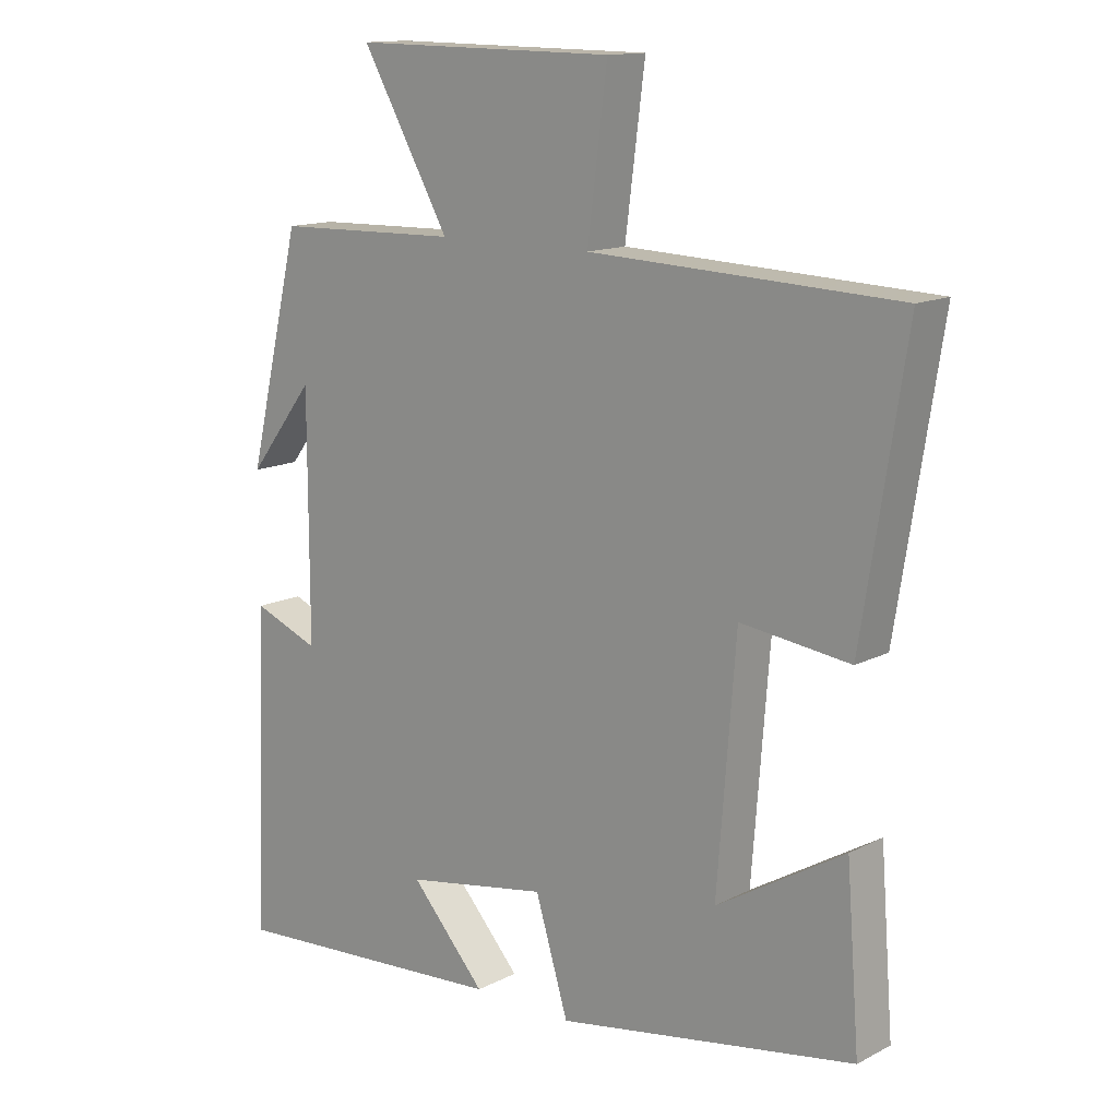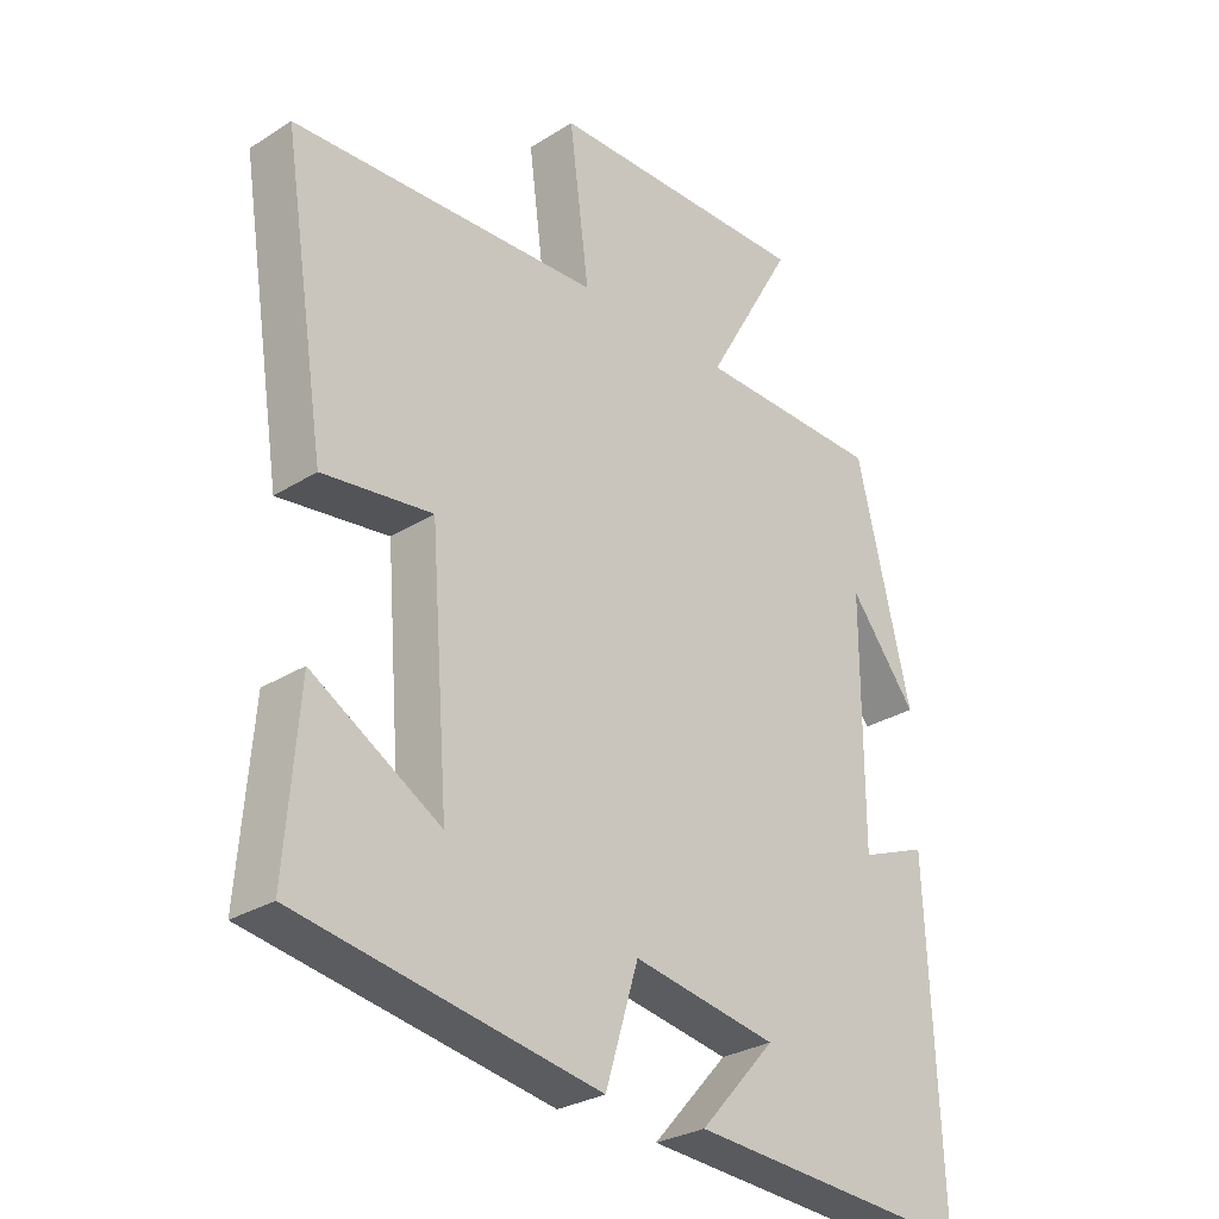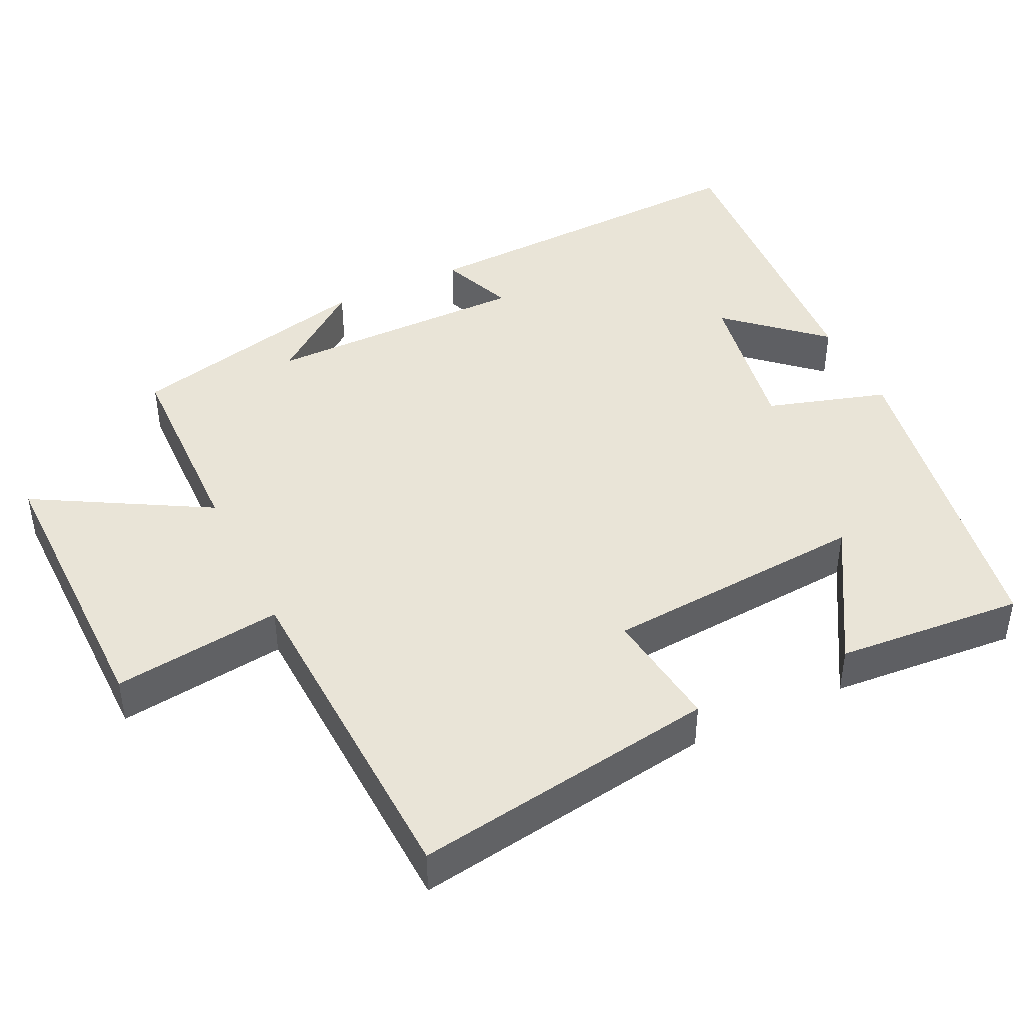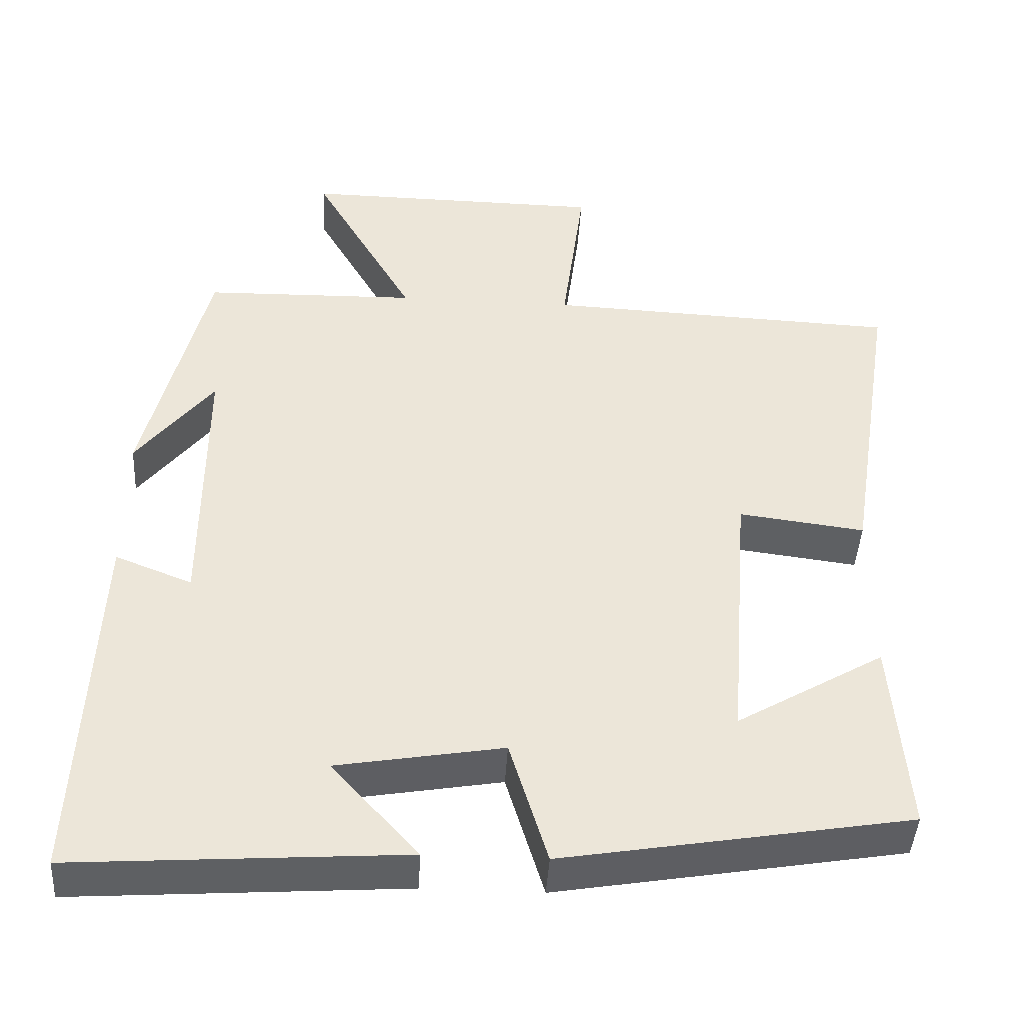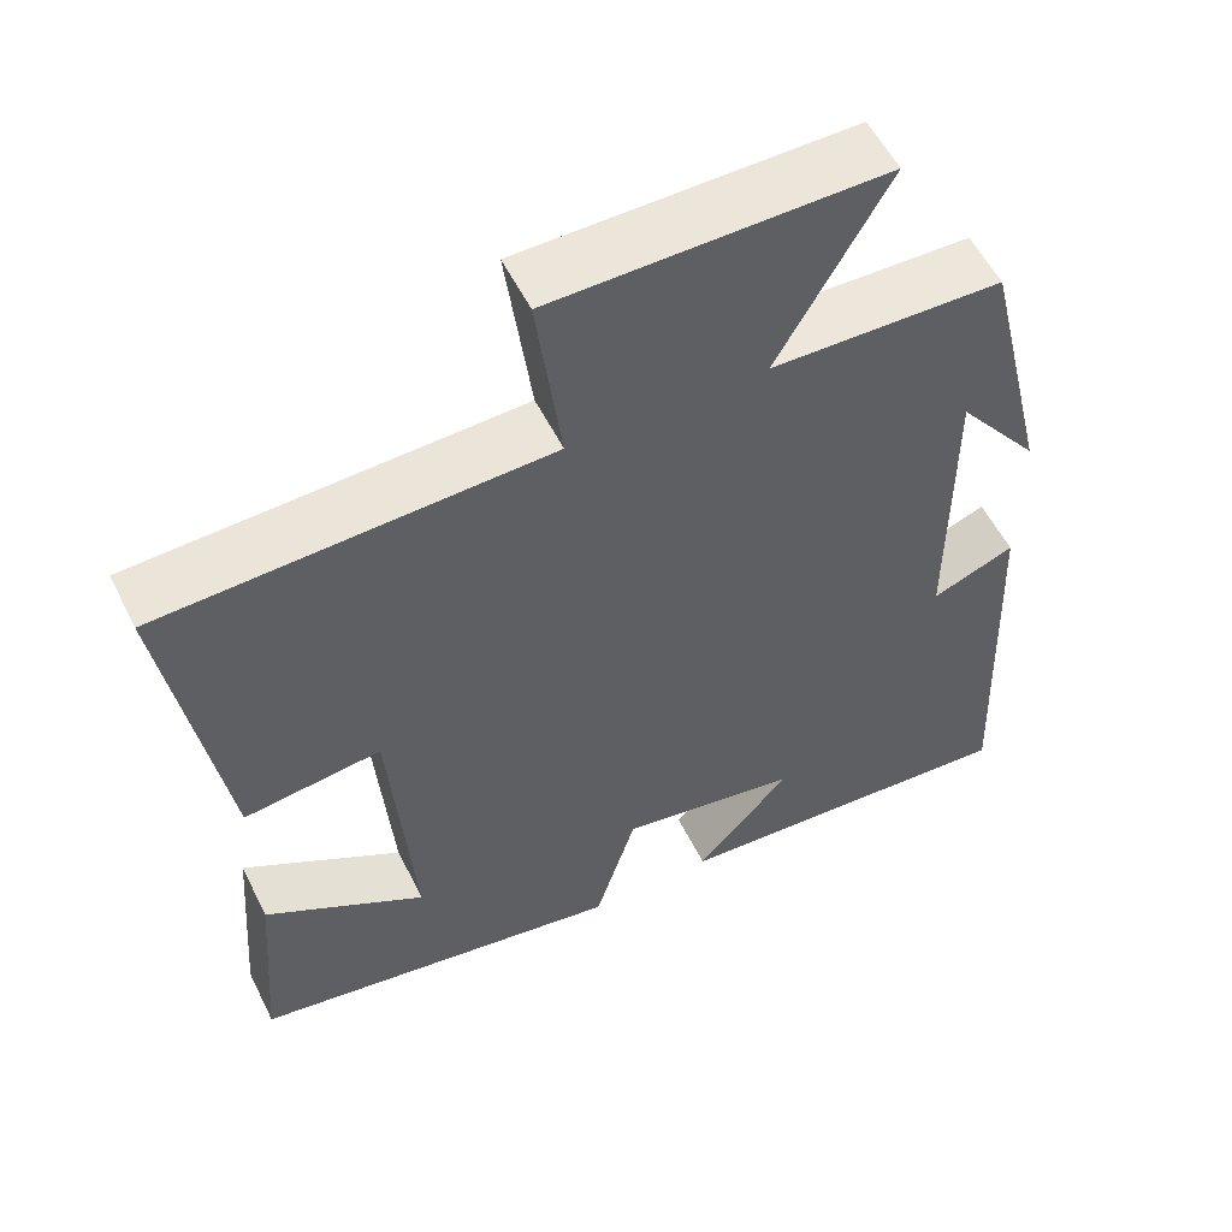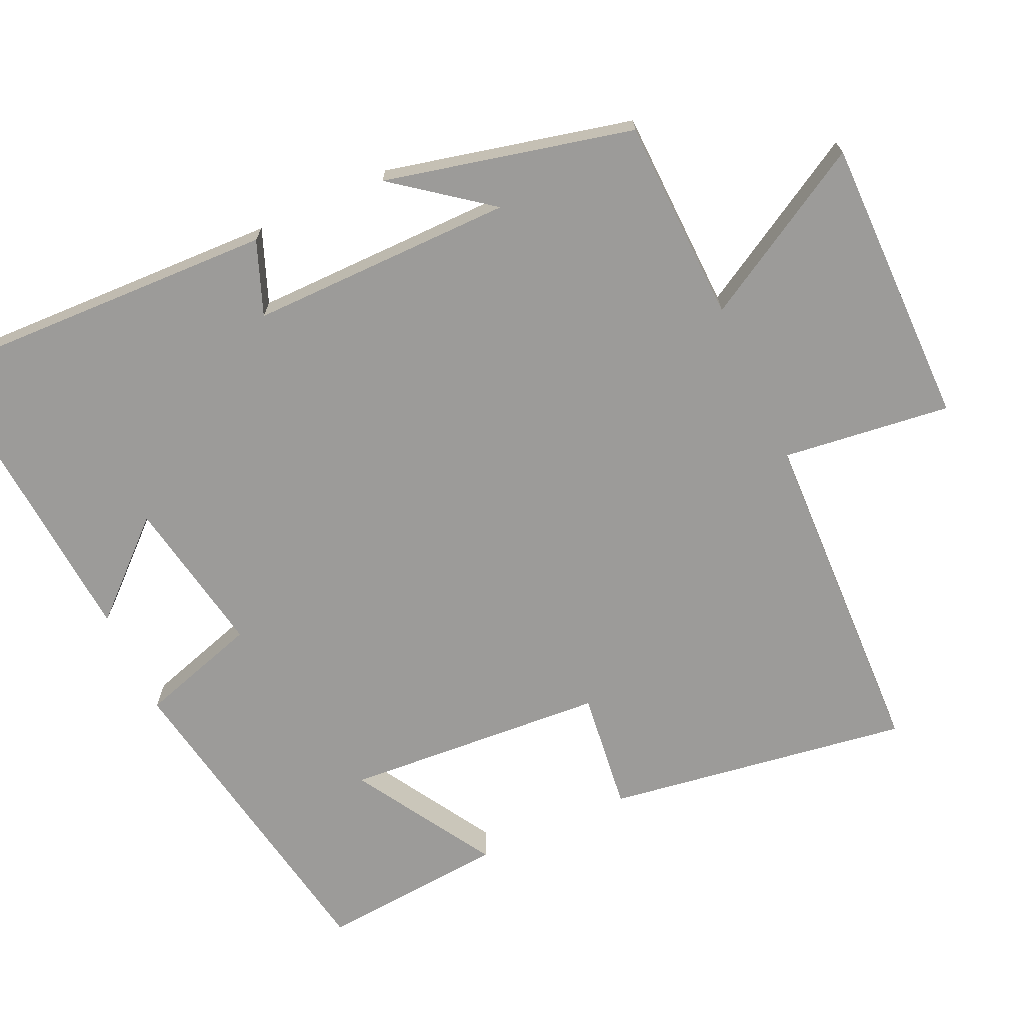
<metadata>
{"format":"obj","ext":"obj","renderer":"f3d","projection":"perspective","resolution":1024,"background":"white","views":[{"elev":13.7,"azim":41.3,"up":"+Z"},{"elev":-28.7,"azim":133.3,"up":"+Z"},{"elev":43.4,"azim":64.3,"up":"+Y"},{"elev":-43.8,"azim":-3.4,"up":"+Z"},{"elev":55.7,"azim":153.7,"up":"+Z"},{"elev":-69.7,"azim":-65.0,"up":"+Y"}]}
</metadata>
<code>
v 0.566 0.07 0.481
v 0.5 0.07 0.062
v 0.334 0.07 0.083
v 0.306 0.07 -0.279
v 0.5 0.07 -0.164
v 0.52 0.07 -0.422
v 0.066 0.07 -0.5
v 0.016 0.07 -0.335
v -0.202 0.07 -0.373
v -0.088 0.07 -0.5
v -0.52 0.07 -0.53
v -0.5 0.07 -0.042
v -0.399 0.07 -0.082
v -0.399 0.07 0.282
v -0.5 0.07 0.152
v -0.418 0.07 0.493
v -0.137 0.07 0.5
v -0.271 0.07 0.736
v 0.129 0.07 0.732
v 0.099 0.07 0.5
v 0.566 0 0.481
v 0.5 0 0.062
v 0.334 0 0.083
v 0.306 0 -0.279
v 0.5 0 -0.164
v 0.52 0 -0.422
v 0.066 0 -0.5
v 0.016 0 -0.335
v -0.202 0 -0.373
v -0.088 0 -0.5
v -0.52 0 -0.53
v -0.5 0 -0.042
v -0.399 0 -0.082
v -0.399 0 0.282
v -0.5 0 0.152
v -0.418 0 0.493
v -0.137 0 0.5
v -0.271 0 0.736
v 0.129 0 0.732
v 0.099 0 0.5
f 17 18 19 20
f 1 2 3
f 20 1 3
f 17 20 3
f 16 17 3 4
f 14 15 16
f 14 16 4
f 13 14 4
f 11 12 13
f 9 10 11
f 9 11 13
f 8 9 13 4
f 4 5 6 7
f 4 7 8
f 40 39 38 37
f 23 22 21
f 23 21 40
f 23 40 37
f 24 23 37 36
f 36 35 34
f 24 36 34
f 24 34 33
f 33 32 31
f 31 30 29
f 33 31 29
f 24 33 29 28
f 27 26 25 24
f 28 27 24
f 1 21 22 2
f 2 22 23 3
f 3 23 24 4
f 4 24 25 5
f 5 25 26 6
f 6 26 27 7
f 7 27 28 8
f 8 28 29 9
f 9 29 30 10
f 10 30 31 11
f 11 31 32 12
f 12 32 33 13
f 13 33 34 14
f 14 34 35 15
f 15 35 36 16
f 16 36 37 17
f 17 37 38 18
f 18 38 39 19
f 19 39 40 20
f 20 40 21 1

</code>
